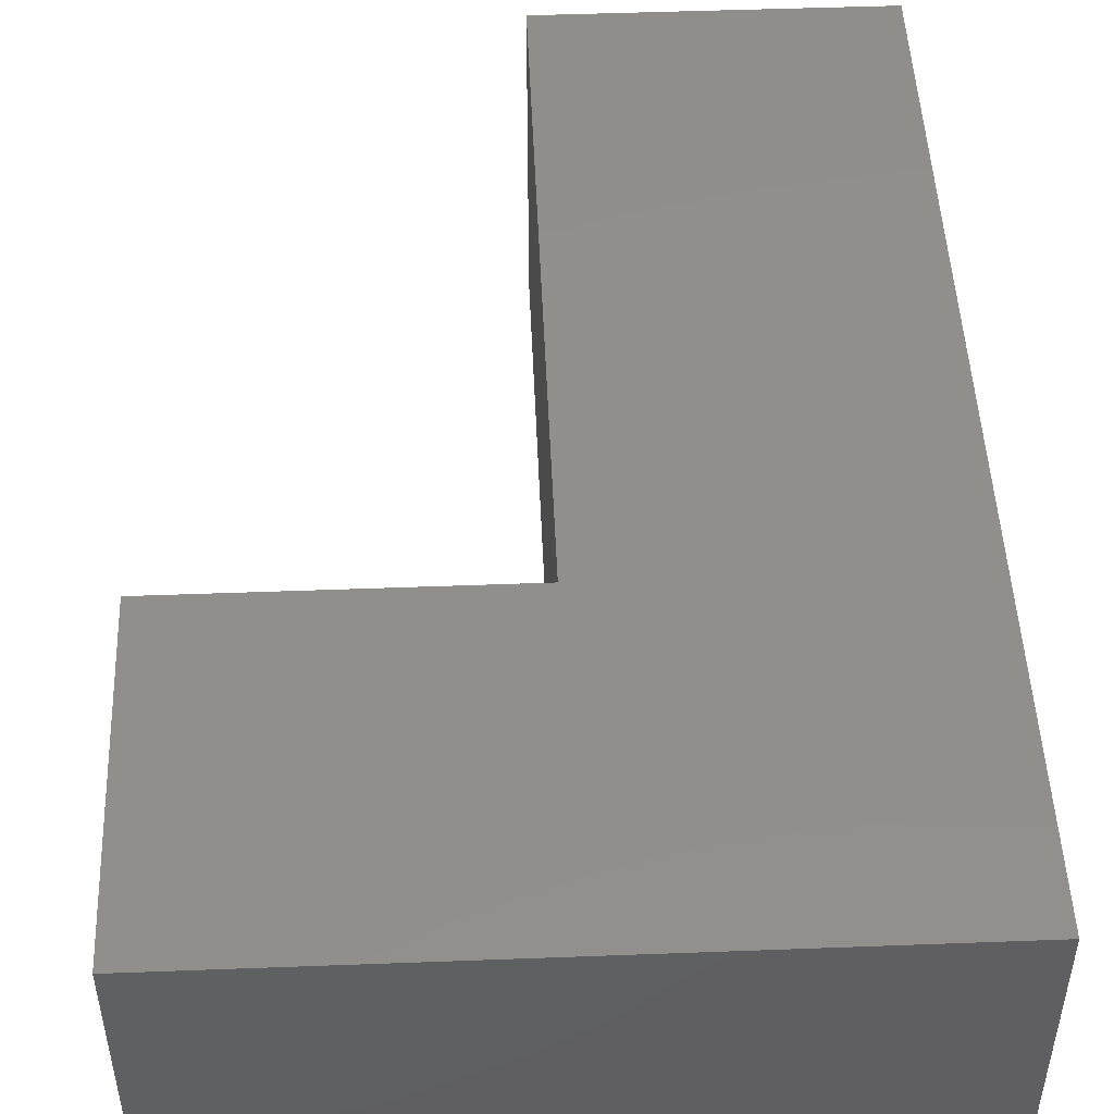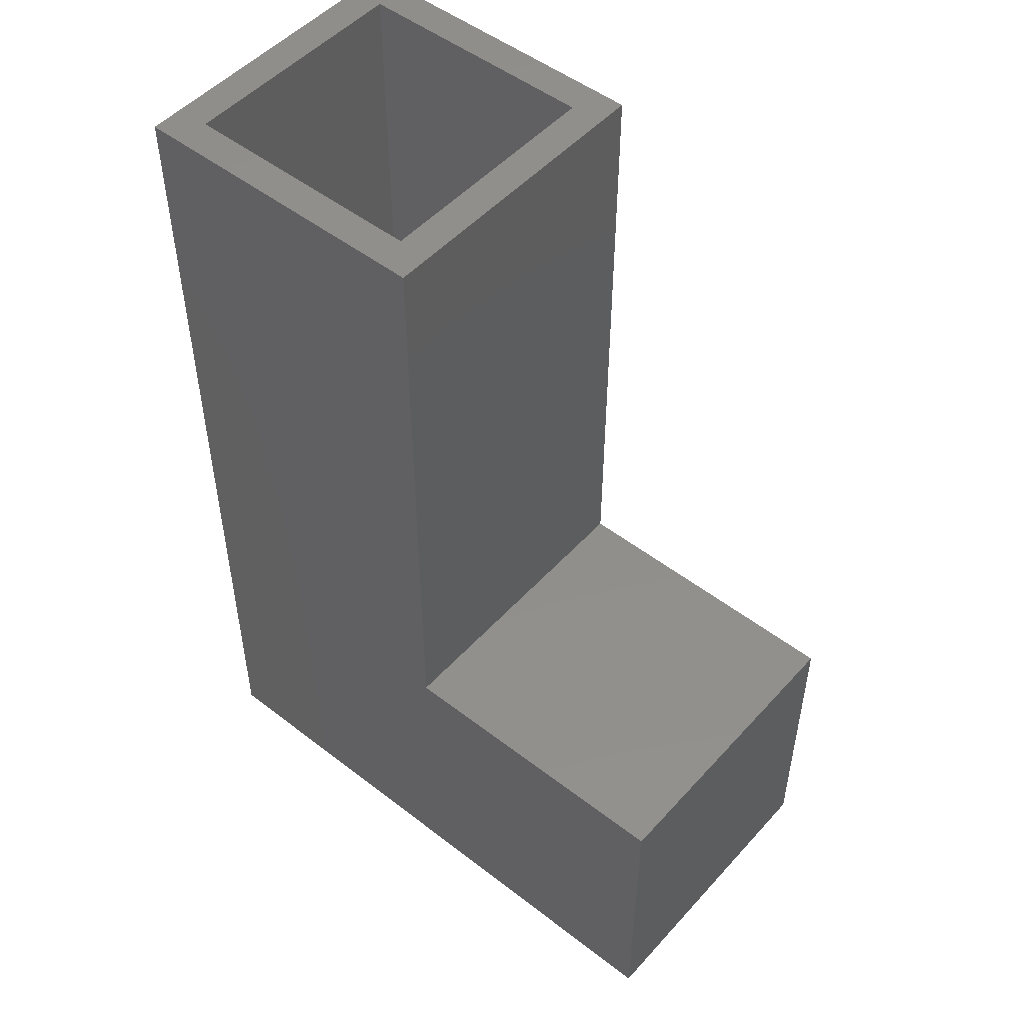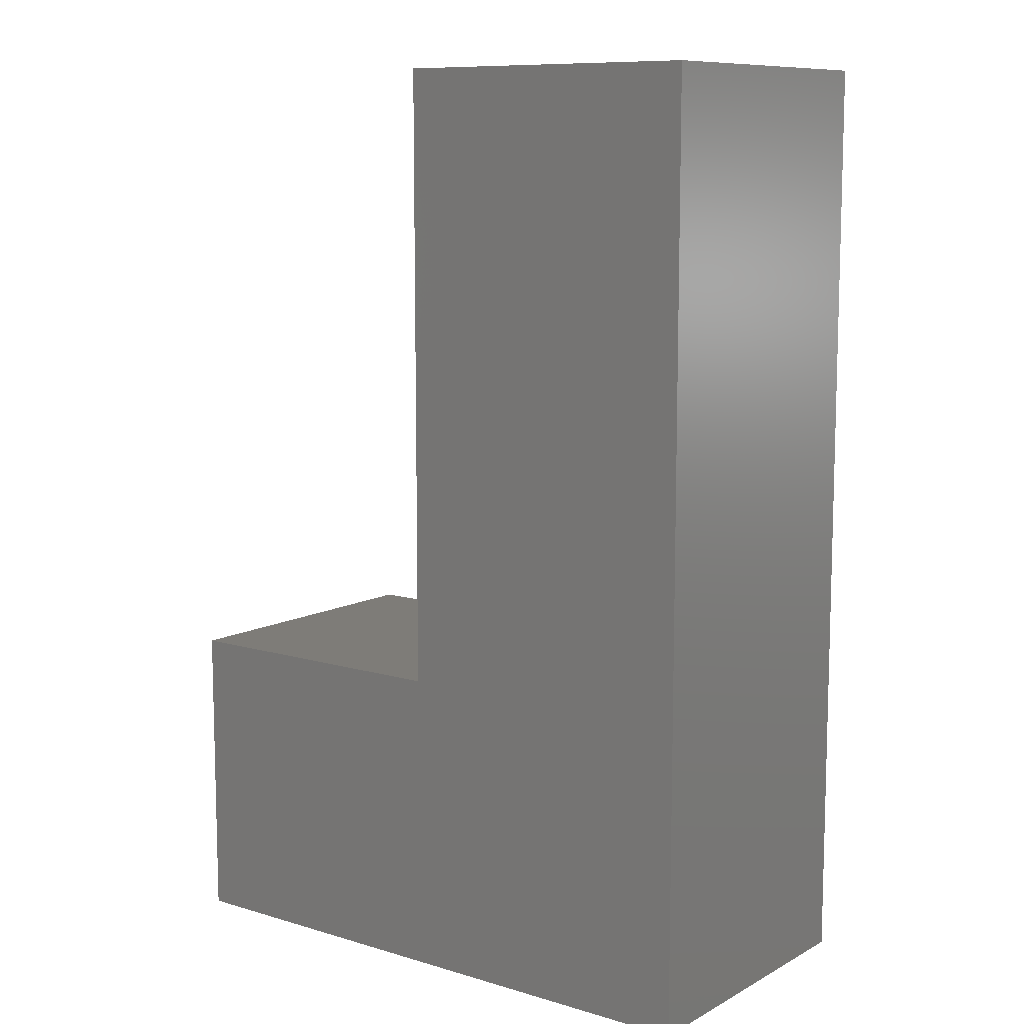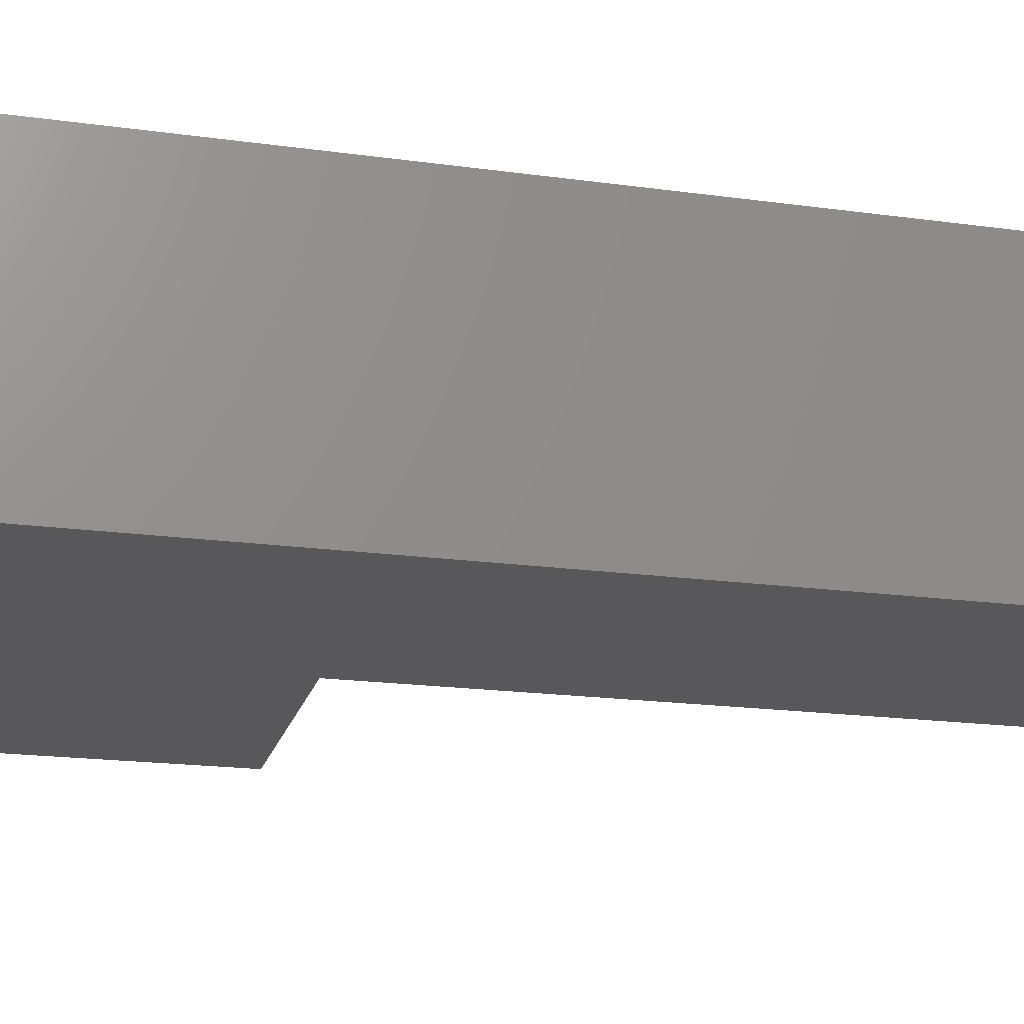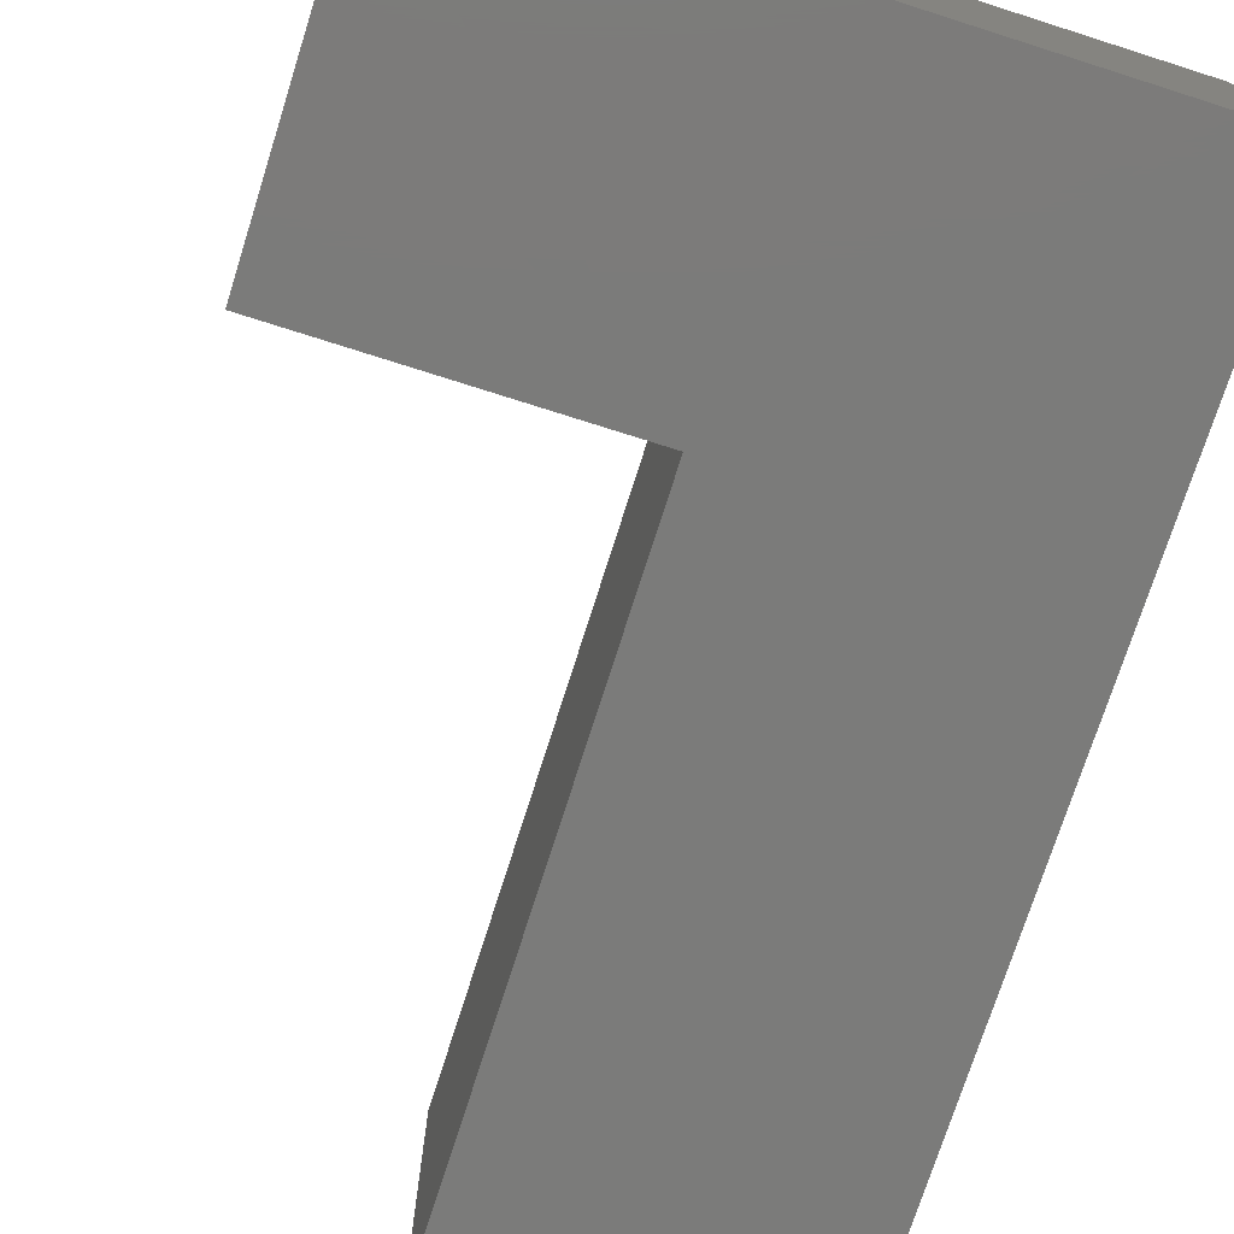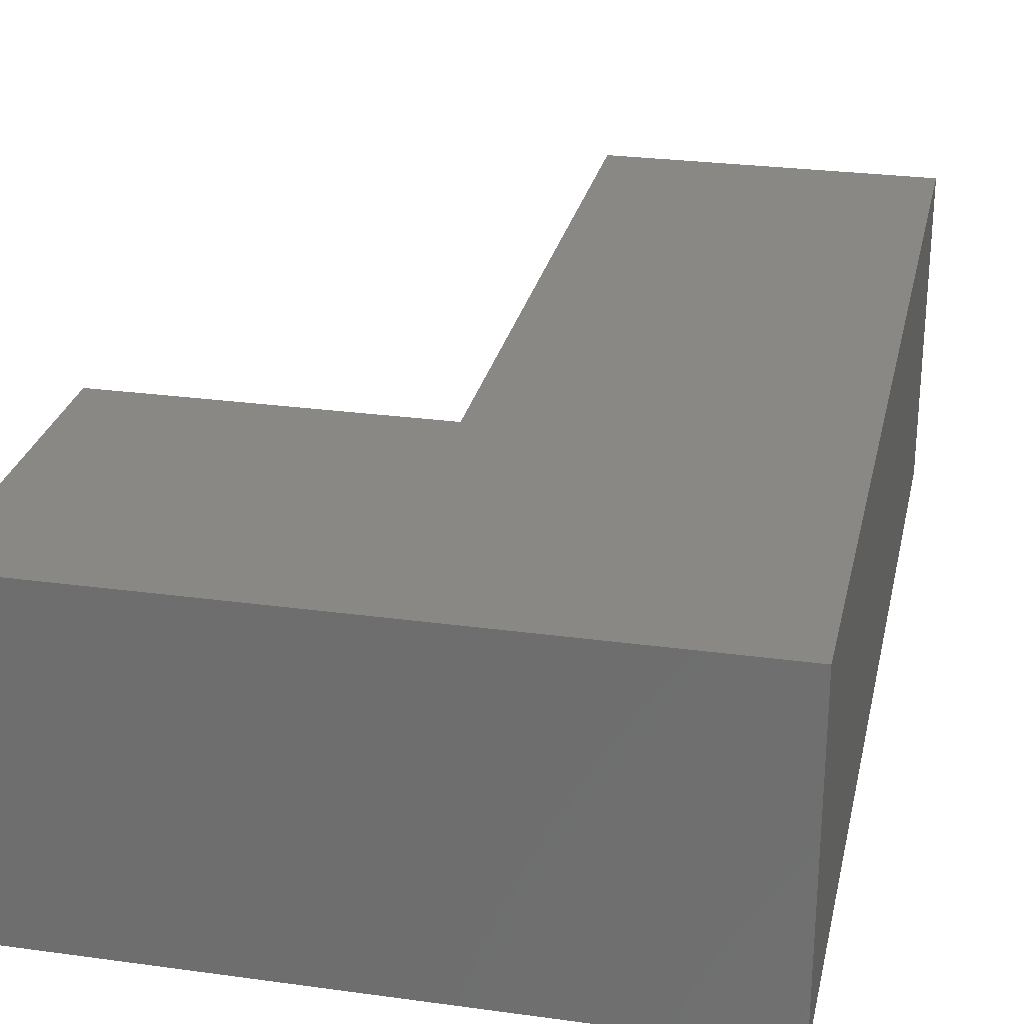
<metadata>
{"format":"stl","ext":"stl","renderer":"f3d","projection":"perspective","resolution":1024,"background":"white","views":[{"elev":48.8,"azim":177.6,"up":"+Y"},{"elev":50.3,"azim":40.3,"up":"+Z"},{"elev":9.9,"azim":-142.9,"up":"+Z"},{"elev":-19.9,"azim":-104.0,"up":"+Y"},{"elev":-74.2,"azim":162.4,"up":"+Y"},{"elev":26.8,"azim":-167.9,"up":"+Y"}]}
</metadata>
<code>
# stl→obj: 24 verts, 44 faces
v -0.75 -0.2891 0.7266
v -0.75 4.857e-17 0.7266
v -0.75 -0.2891 -0.1484
v -0.75 0 -0.1484
v -0.4553 -0.2891 0.1406
v -0.4553 -0.2891 0.1463
v -0.4553 -0.2891 0.7266
v -0.1719 -0.2891 -0.1484
v -0.1719 -0.2891 0.1406
v -0.1719 6.418e-17 -0.1484
v -0.4553 8.129e-17 0.7266
v -0.4553 4.908e-17 0.1463
v -0.4553 4.877e-17 0.1406
v -0.1719 8.023e-17 0.1406
v -0.7188 -0.2578 0.7266
v -0.7188 -0.03125 0.7266
v -0.4865 -0.03125 0.7266
v -0.4865 -0.2578 0.7266
v -0.4865 -0.2578 0.1463
v -0.4865 -0.03125 0.1463
v -0.7188 -0.2578 -0.1172
v -0.7188 -0.03125 -0.1172
v -0.4865 -0.03125 -0.1172
v -0.4865 -0.2578 -0.1172
f 1 2 3
f 3 2 4
f 1 3 5
f 1 5 6
f 1 6 7
f 3 8 5
f 5 8 9
f 3 4 8
f 8 4 10
f 2 11 12
f 2 12 13
f 2 13 4
f 4 13 10
f 10 13 14
f 10 14 8
f 8 14 9
f 14 13 9
f 9 13 5
f 5 13 6
f 6 13 12
f 1 15 2
f 2 15 16
f 2 16 11
f 11 16 17
f 11 17 7
f 7 17 18
f 7 18 1
f 1 18 15
f 19 18 20
f 20 18 17
f 15 21 16
f 16 21 22
f 17 16 20
f 20 16 22
f 20 22 23
f 24 21 19
f 19 21 15
f 19 15 18
f 21 24 22
f 22 24 23
f 24 19 23
f 23 19 20
f 6 12 7
f 7 12 11

</code>
